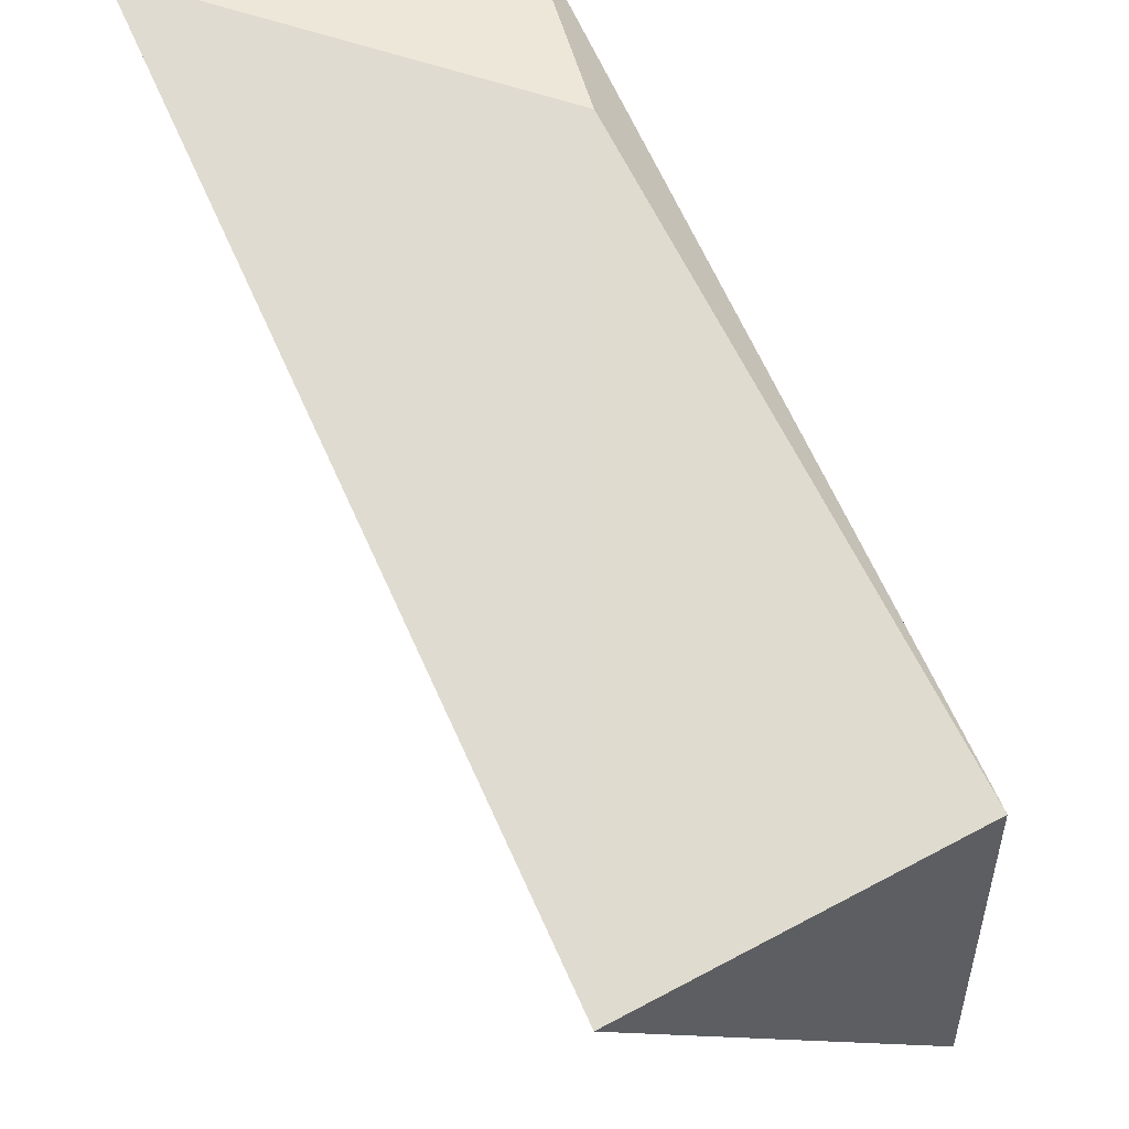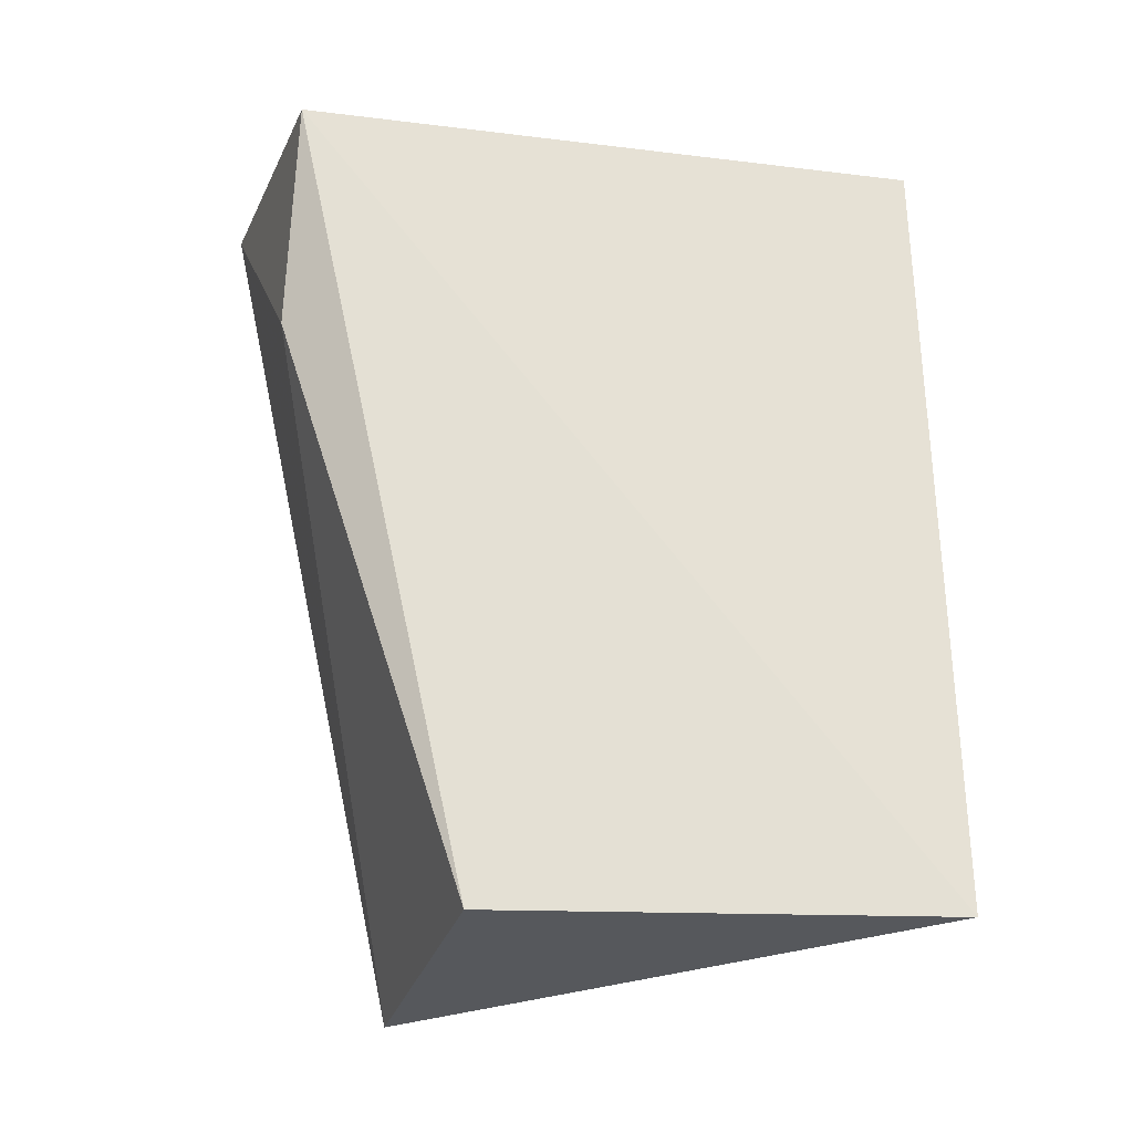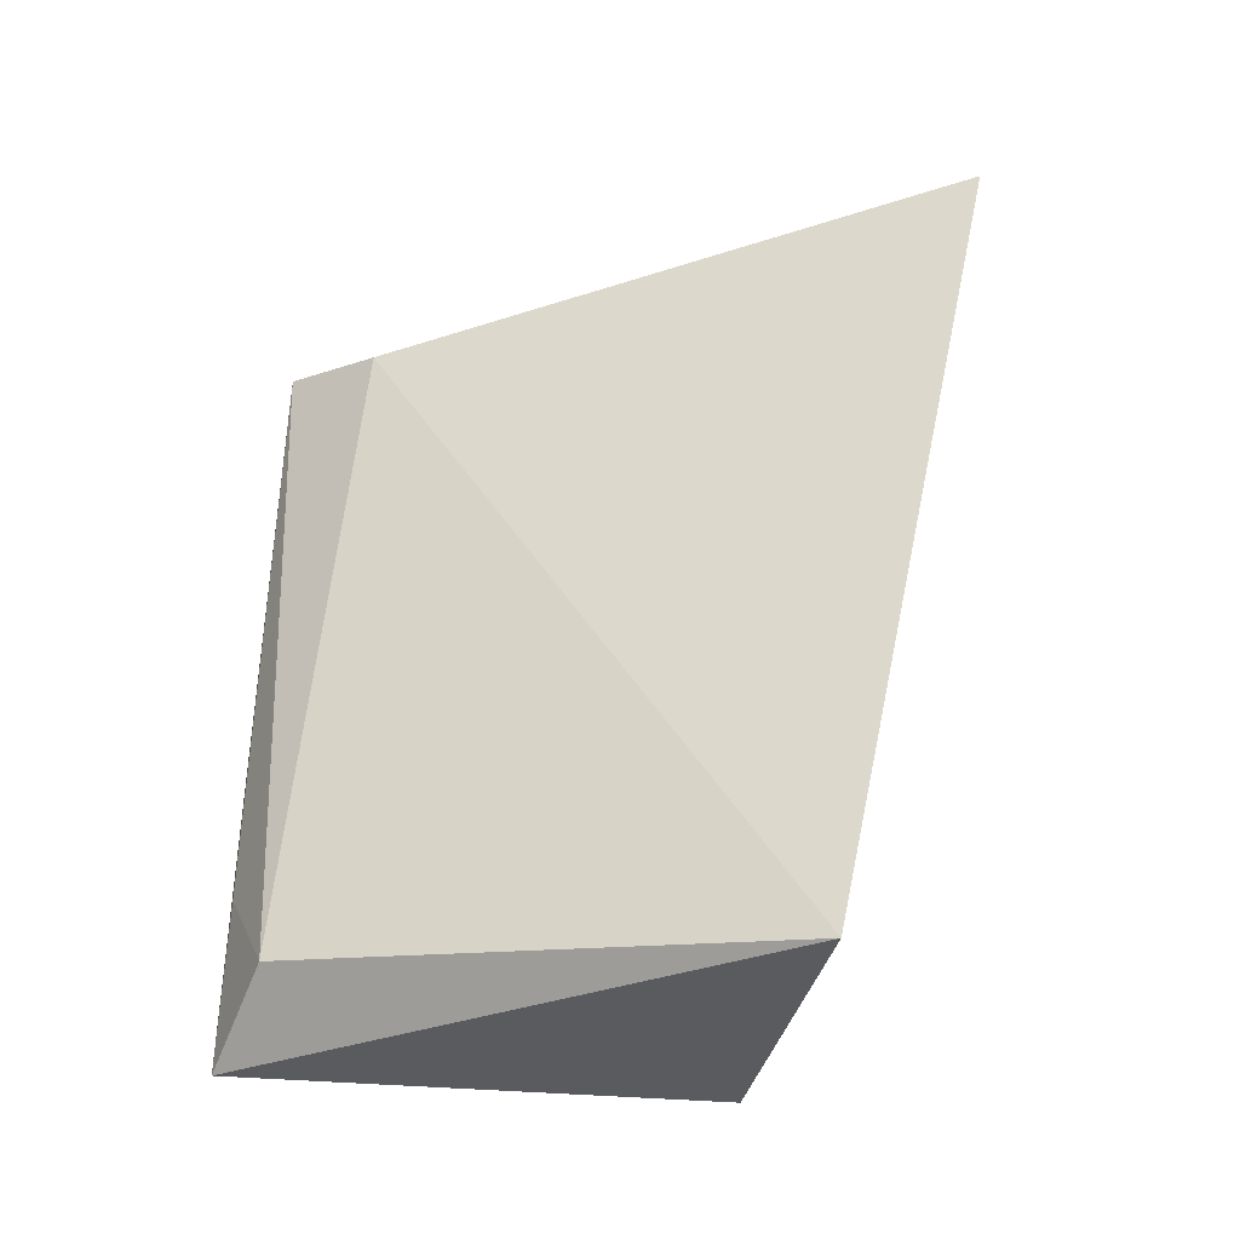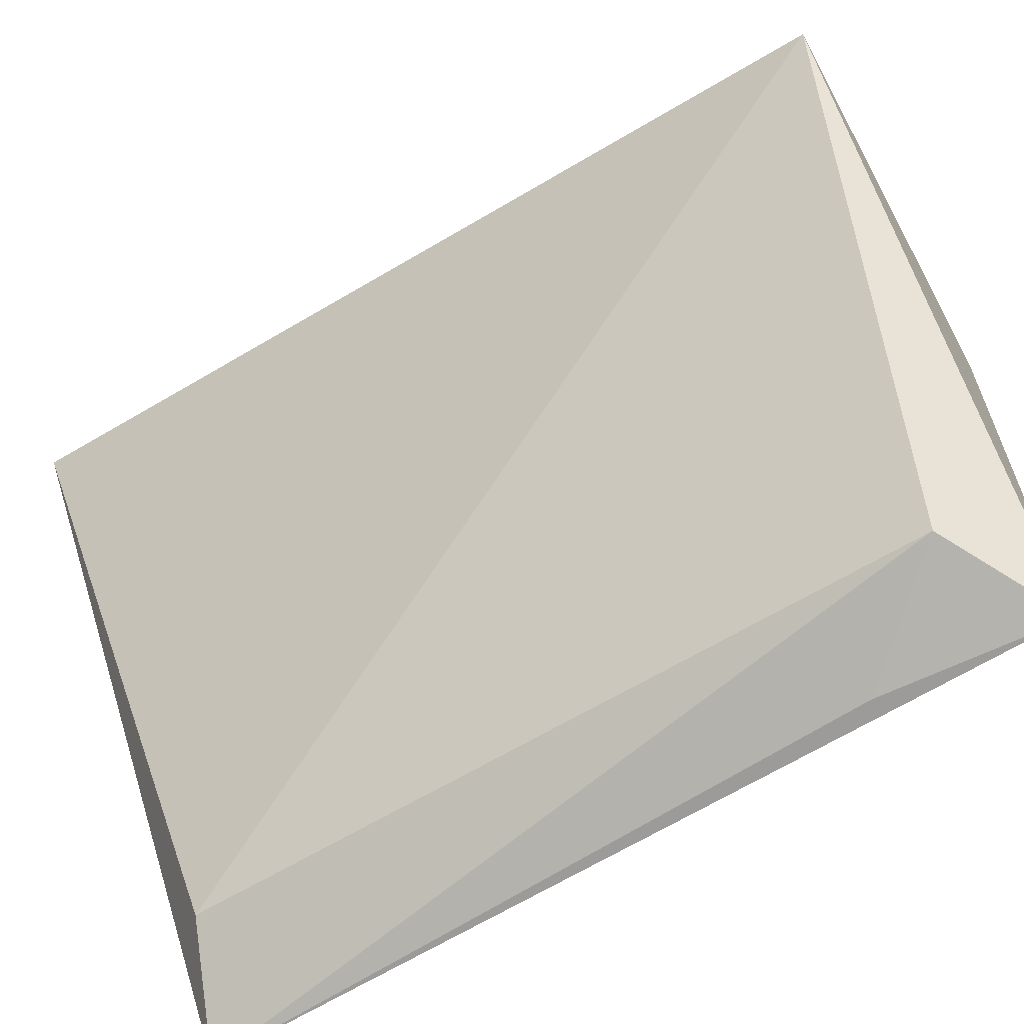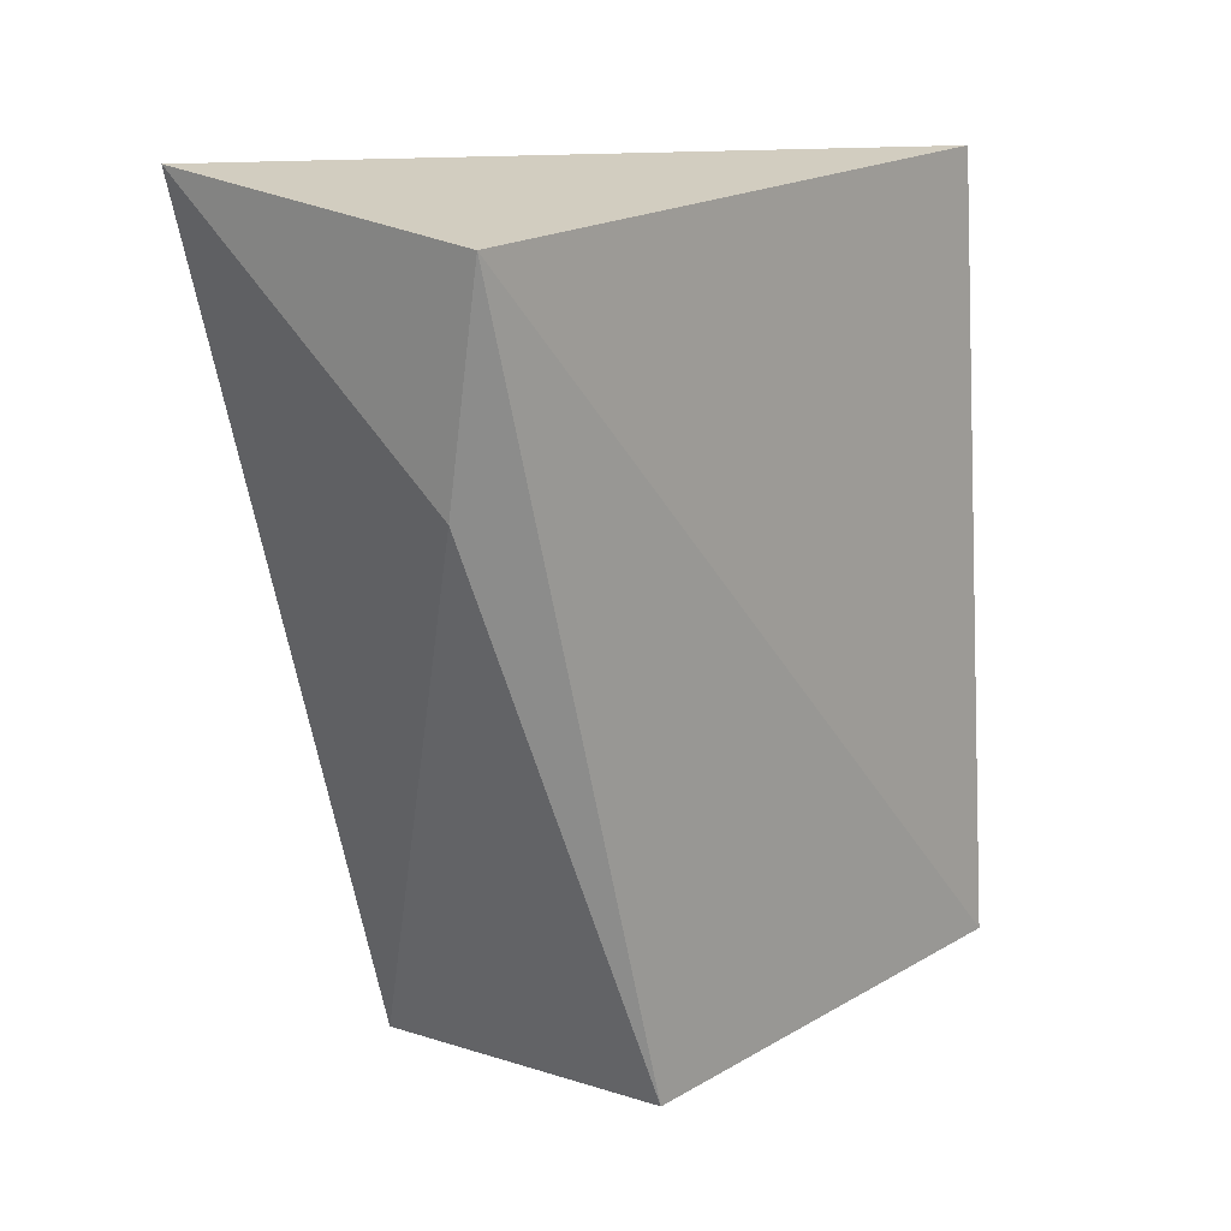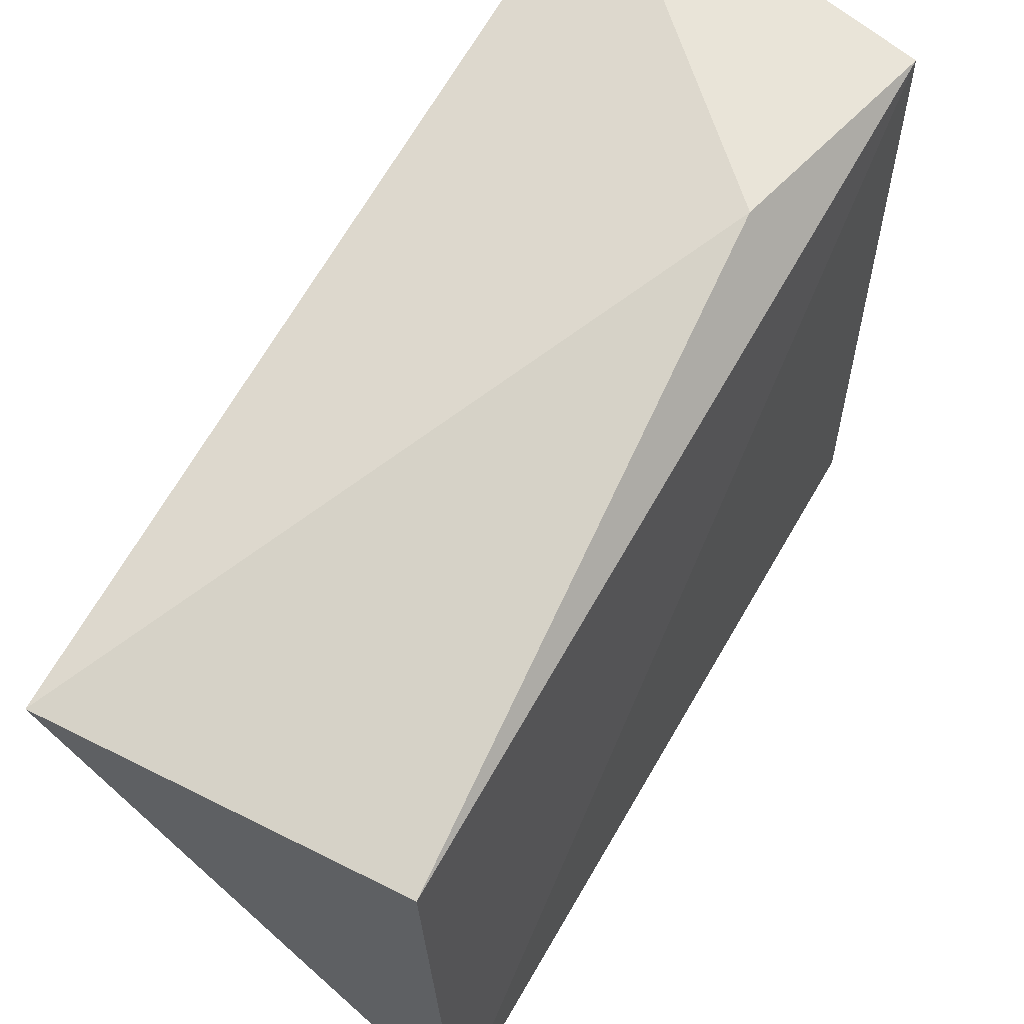
<metadata>
{"format":"obj","ext":"obj","renderer":"f3d","projection":"perspective","resolution":1024,"background":"white","views":[{"elev":57.4,"azim":-23.2,"up":"+Z"},{"elev":-21.2,"azim":78.3,"up":"+Y"},{"elev":-39.9,"azim":-96.6,"up":"+Y"},{"elev":-65.0,"azim":-53.8,"up":"+Z"},{"elev":21.0,"azim":43.2,"up":"+Y"},{"elev":58.6,"azim":33.7,"up":"+Z"}]}
</metadata>
<code>
v -0.3552 -0.1293 -0.04154
v -0.3495 -0.1269 -0.1614
v -0.3653 0.08002 0.002658
v -0.4521 0.0871 0.0125
v -0.4441 -0.141 -0.03546
v -0.3658 0.0791 -0.1608
v -0.3734 0.02215 0.004589
v -0.3872 0.06925 -0.1389
v -0.3773 -0.1134 -0.152
v -0.357 -0.0846 -0.1608
f 1 2 3
f 5 2 1
f 6 3 2
f 6 4 3
f 7 1 3
f 7 3 4
f 7 5 1
f 7 4 5
f 8 5 4
f 8 4 6
f 9 8 6
f 9 2 5
f 9 5 8
f 10 9 6
f 10 6 2
f 10 2 9

</code>
